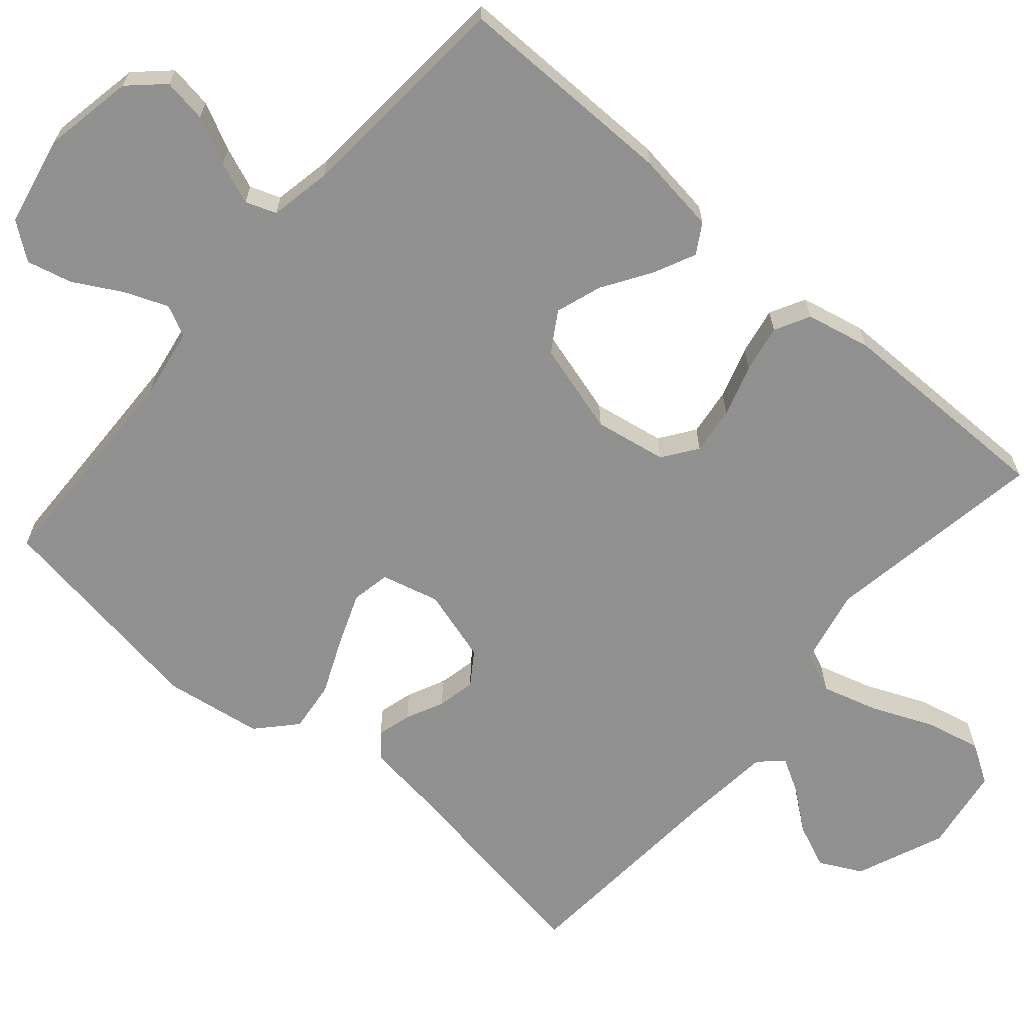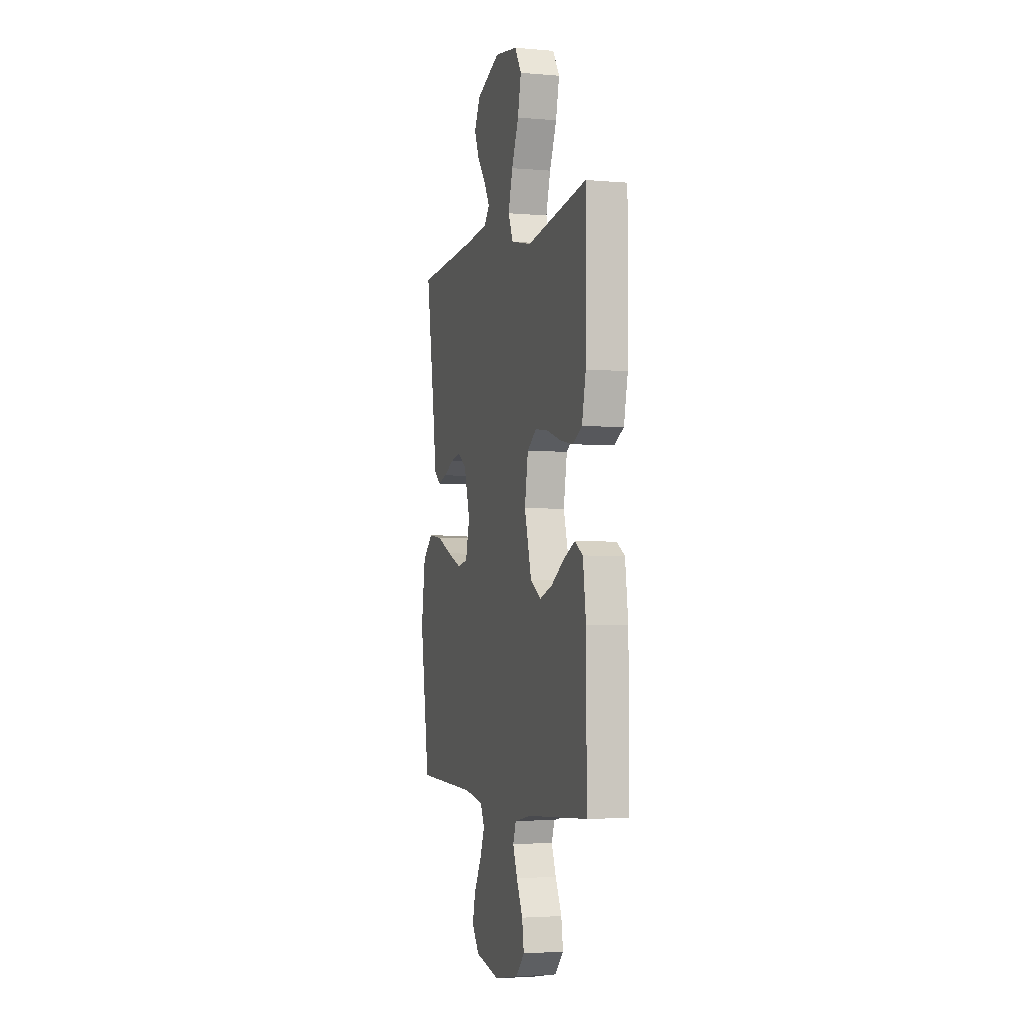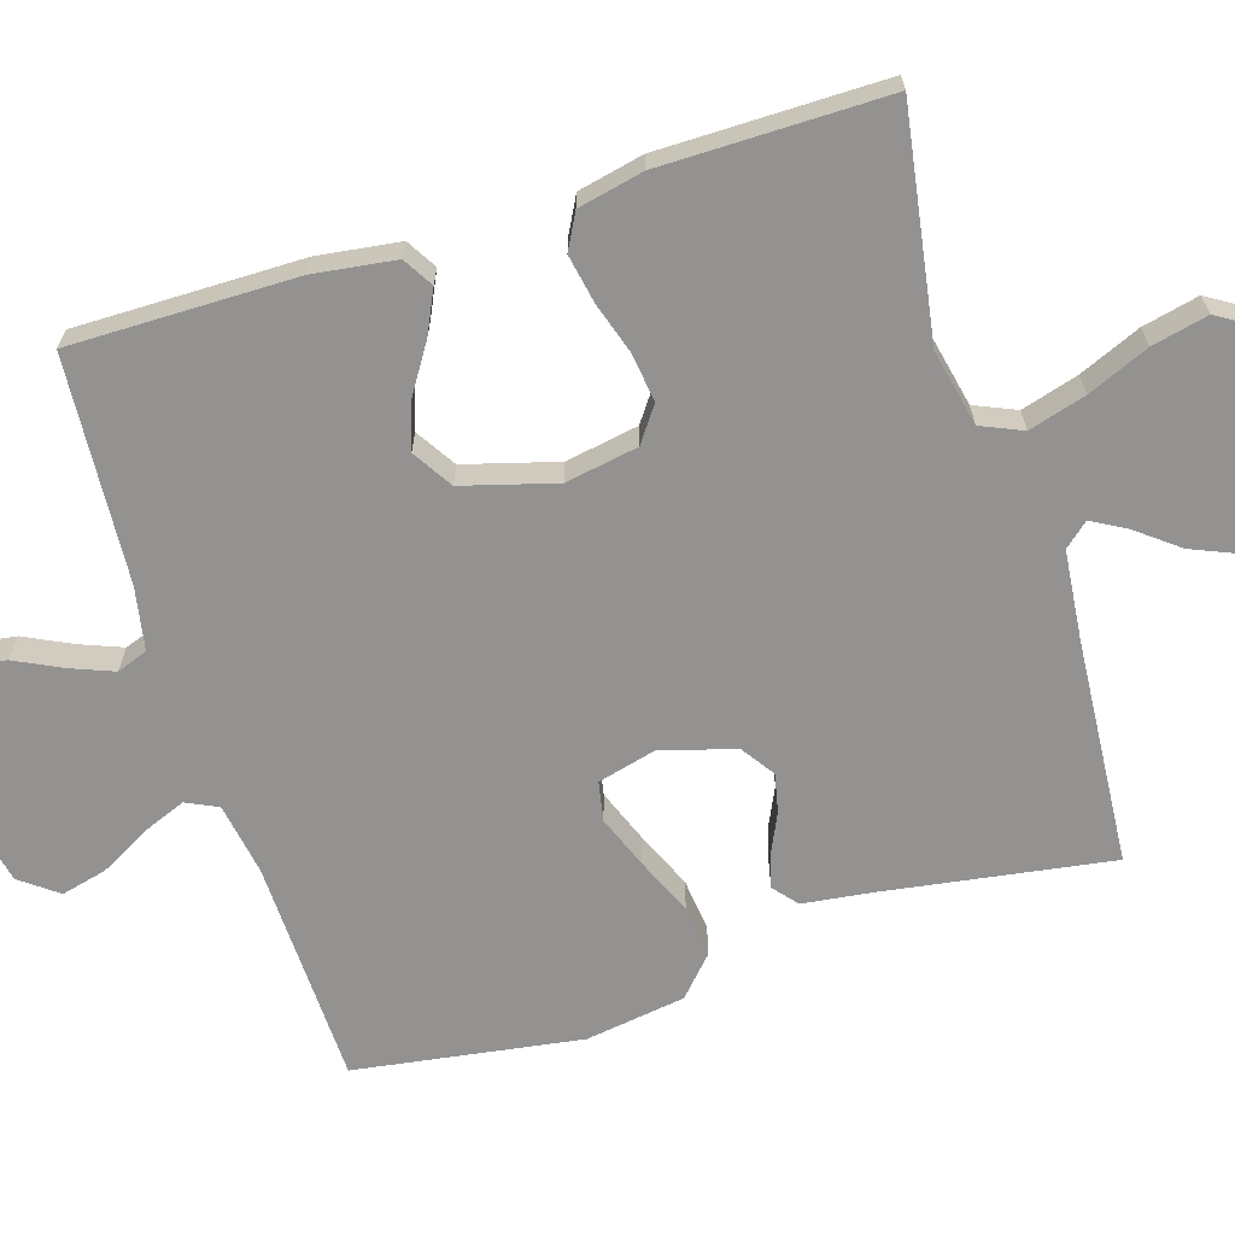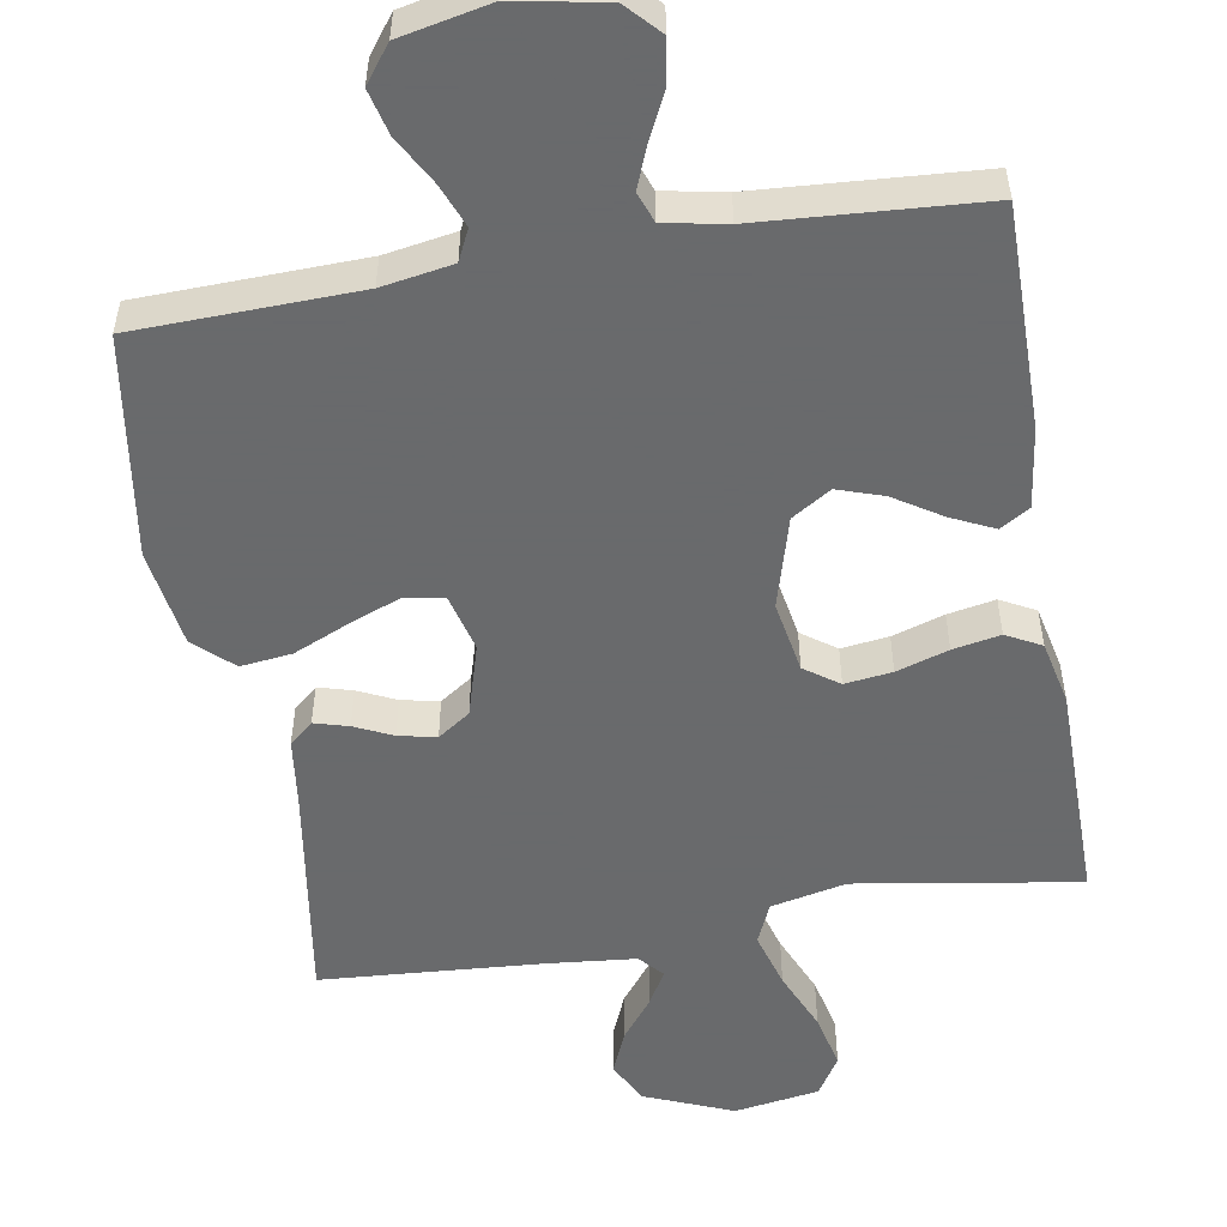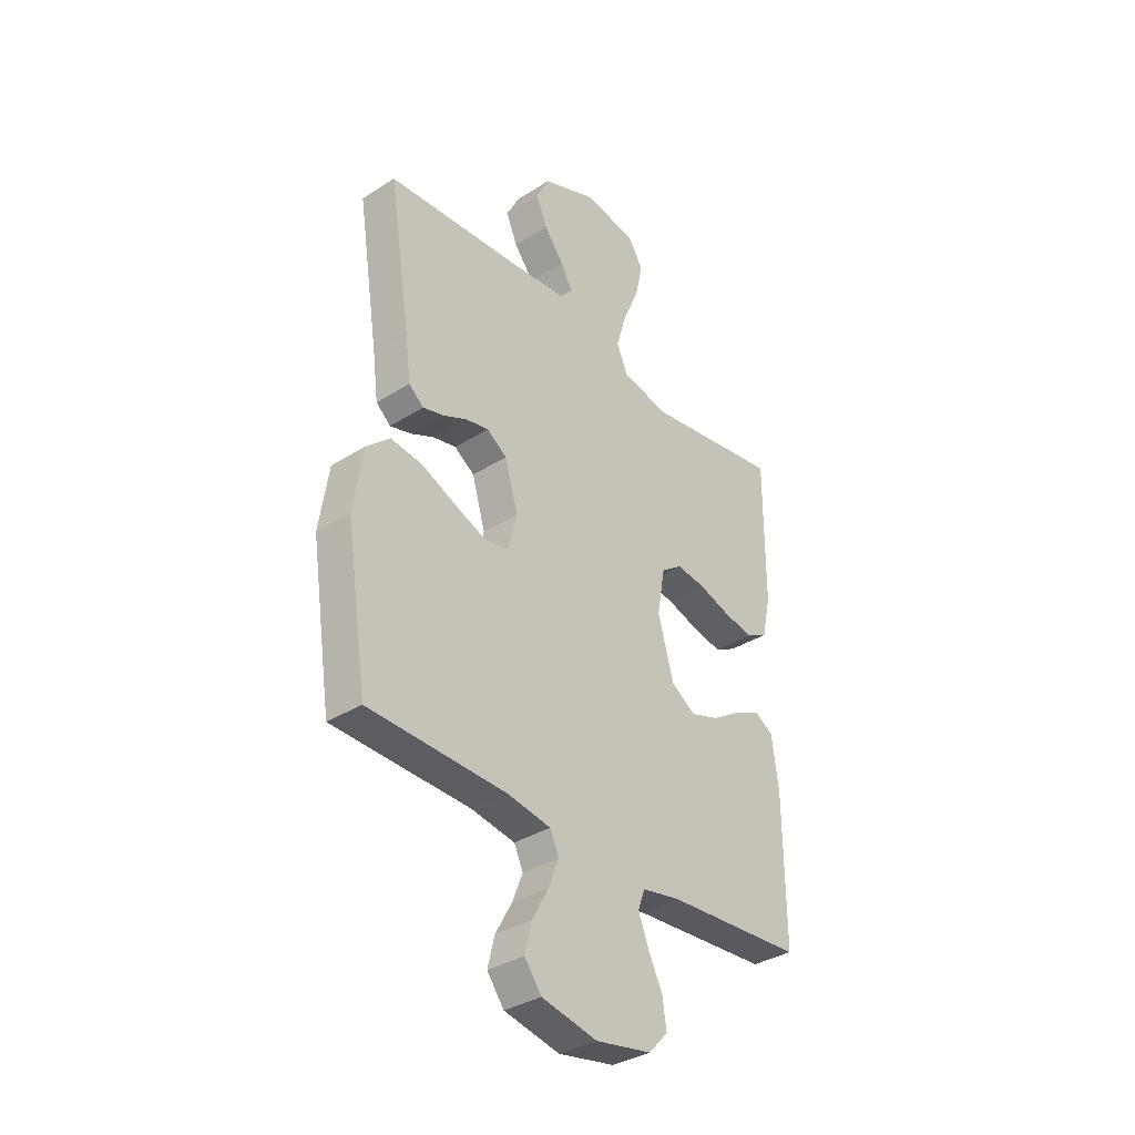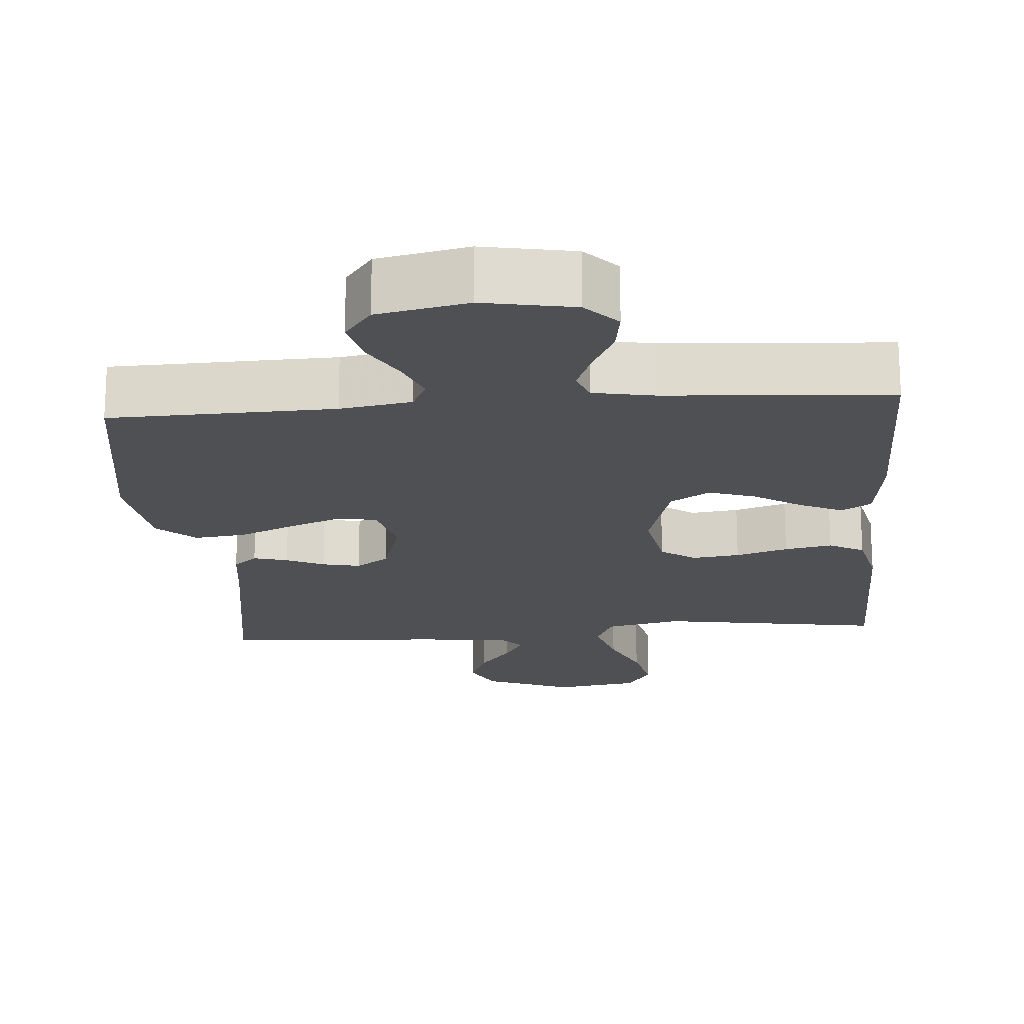
<metadata>
{"format":"obj","ext":"obj","renderer":"f3d","projection":"perspective","resolution":1024,"background":"white","views":[{"elev":-65.8,"azim":-130.7,"up":"+Y"},{"elev":-3.1,"azim":-106.6,"up":"+Z"},{"elev":-66.4,"azim":-72.6,"up":"+Y"},{"elev":-52.9,"azim":-170.2,"up":"+Y"},{"elev":-35.3,"azim":130.1,"up":"+Z"},{"elev":-19.1,"azim":-175.4,"up":"+Y"}]}
</metadata>
<code>
v 0.5 0.07 -0.5
v 0.2 0.07 -0.508
v 0.104 0.07 -0.524
v 0.084 0.07 -0.566
v 0.107 0.07 -0.624
v 0.143 0.07 -0.689
v 0.158 0.07 -0.75
v 0.121 0.07 -0.799
v 0 0.07 -0.824
v -0.122 0.07 -0.801
v -0.164 0.07 -0.756
v -0.155 0.07 -0.697
v -0.124 0.07 -0.634
v -0.102 0.07 -0.578
v -0.117 0.07 -0.537
v -0.2 0.07 -0.521
v -0.5 0.07 -0.5
v -0.498 0.07 -0.2
v -0.483 0.07 -0.091
v -0.443 0.07 -0.067
v -0.386 0.07 -0.094
v -0.322 0.07 -0.135
v -0.26 0.07 -0.156
v -0.207 0.07 -0.123
v -0.172 0.07 0
v -0.189 0.07 0.097
v -0.235 0.07 0.13
v -0.299 0.07 0.122
v -0.369 0.07 0.1
v -0.433 0.07 0.088
v -0.48 0.07 0.113
v -0.499 0.07 0.2
v -0.5 0.07 0.5
v -0.2 0.07 0.451
v -0.098 0.07 0.473
v -0.074 0.07 0.528
v -0.096 0.07 0.604
v -0.131 0.07 0.686
v -0.148 0.07 0.761
v -0.115 0.07 0.814
v 0 0.07 0.832
v 0.119 0.07 0.783
v 0.148 0.07 0.726
v 0.123 0.07 0.667
v 0.08 0.07 0.612
v 0.054 0.07 0.566
v 0.082 0.07 0.534
v 0.2 0.07 0.522
v 0.5 0.07 0.5
v 0.453 0.07 0.2
v 0.441 0.07 0.107
v 0.409 0.07 0.08
v 0.363 0.07 0.093
v 0.312 0.07 0.117
v 0.261 0.07 0.128
v 0.217 0.07 0.098
v 0.188 0.07 0
v 0.208 0.07 -0.078
v 0.26 0.07 -0.088
v 0.33 0.07 -0.061
v 0.406 0.07 -0.028
v 0.475 0.07 -0.02
v 0.526 0.07 -0.067
v 0.546 0.07 -0.2
v 0.5 0 -0.5
v 0.2 0 -0.508
v 0.104 0 -0.524
v 0.084 0 -0.566
v 0.107 0 -0.624
v 0.143 0 -0.689
v 0.158 0 -0.75
v 0.121 0 -0.799
v 0 0 -0.824
v -0.122 0 -0.801
v -0.164 0 -0.756
v -0.155 0 -0.697
v -0.124 0 -0.634
v -0.102 0 -0.578
v -0.117 0 -0.537
v -0.2 0 -0.521
v -0.5 0 -0.5
v -0.498 0 -0.2
v -0.483 0 -0.091
v -0.443 0 -0.067
v -0.386 0 -0.094
v -0.322 0 -0.135
v -0.26 0 -0.156
v -0.207 0 -0.123
v -0.172 0 0
v -0.189 0 0.097
v -0.235 0 0.13
v -0.299 0 0.122
v -0.369 0 0.1
v -0.433 0 0.088
v -0.48 0 0.113
v -0.499 0 0.2
v -0.5 0 0.5
v -0.2 0 0.451
v -0.098 0 0.473
v -0.074 0 0.528
v -0.096 0 0.604
v -0.131 0 0.686
v -0.148 0 0.761
v -0.115 0 0.814
v 0 0 0.832
v 0.119 0 0.783
v 0.148 0 0.726
v 0.123 0 0.667
v 0.08 0 0.612
v 0.054 0 0.566
v 0.082 0 0.534
v 0.2 0 0.522
v 0.5 0 0.5
v 0.453 0 0.2
v 0.441 0 0.107
v 0.409 0 0.08
v 0.363 0 0.093
v 0.312 0 0.117
v 0.261 0 0.128
v 0.217 0 0.098
v 0.188 0 0
v 0.208 0 -0.078
v 0.26 0 -0.088
v 0.33 0 -0.061
v 0.406 0 -0.028
v 0.475 0 -0.02
v 0.526 0 -0.067
v 0.546 0 -0.2
f 63 64 1 2
f 60 61 62 63
f 59 60 63 2
f 58 59 2 3
f 57 58 3 4
f 51 52 53 54
f 50 51 54 55
f 48 49 50 55
f 47 48 55 56
f 42 43 44 45
f 42 45 46
f 41 42 46
f 40 41 46
f 37 38 39 40
f 36 37 40 46
f 35 36 46 47
f 31 32 33 34
f 31 34 35
f 28 29 30 31
f 27 28 31 35
f 26 27 35 47
f 19 20 21 22
f 19 22 23
f 16 17 18 19
f 15 16 19 23
f 10 11 12 13
f 10 13 14
f 9 10 14
f 8 9 14 15
f 5 6 7 8
f 4 5 8 15
f 26 47 56 57
f 25 26 57 4
f 24 25 4 15
f 15 23 24
f 66 65 128 127
f 127 126 125 124
f 66 127 124 123
f 67 66 123 122
f 68 67 122 121
f 118 117 116 115
f 119 118 115 114
f 119 114 113 112
f 120 119 112 111
f 109 108 107 106
f 110 109 106
f 110 106 105
f 110 105 104
f 104 103 102 101
f 110 104 101 100
f 111 110 100 99
f 98 97 96 95
f 99 98 95
f 95 94 93 92
f 99 95 92 91
f 111 99 91 90
f 86 85 84 83
f 87 86 83
f 83 82 81 80
f 87 83 80 79
f 77 76 75 74
f 78 77 74
f 78 74 73
f 79 78 73 72
f 72 71 70 69
f 79 72 69 68
f 121 120 111 90
f 68 121 90 89
f 79 68 89 88
f 88 87 79
f 1 65 66 2
f 2 66 67 3
f 3 67 68 4
f 4 68 69 5
f 5 69 70 6
f 6 70 71 7
f 7 71 72 8
f 8 72 73 9
f 9 73 74 10
f 10 74 75 11
f 11 75 76 12
f 12 76 77 13
f 13 77 78 14
f 14 78 79 15
f 15 79 80 16
f 16 80 81 17
f 17 81 82 18
f 18 82 83 19
f 19 83 84 20
f 20 84 85 21
f 21 85 86 22
f 22 86 87 23
f 23 87 88 24
f 24 88 89 25
f 25 89 90 26
f 26 90 91 27
f 27 91 92 28
f 28 92 93 29
f 29 93 94 30
f 30 94 95 31
f 31 95 96 32
f 32 96 97 33
f 33 97 98 34
f 34 98 99 35
f 35 99 100 36
f 36 100 101 37
f 37 101 102 38
f 38 102 103 39
f 39 103 104 40
f 40 104 105 41
f 41 105 106 42
f 42 106 107 43
f 43 107 108 44
f 44 108 109 45
f 45 109 110 46
f 46 110 111 47
f 47 111 112 48
f 48 112 113 49
f 49 113 114 50
f 50 114 115 51
f 51 115 116 52
f 52 116 117 53
f 53 117 118 54
f 54 118 119 55
f 55 119 120 56
f 56 120 121 57
f 57 121 122 58
f 58 122 123 59
f 59 123 124 60
f 60 124 125 61
f 61 125 126 62
f 62 126 127 63
f 63 127 128 64
f 64 128 65 1

</code>
